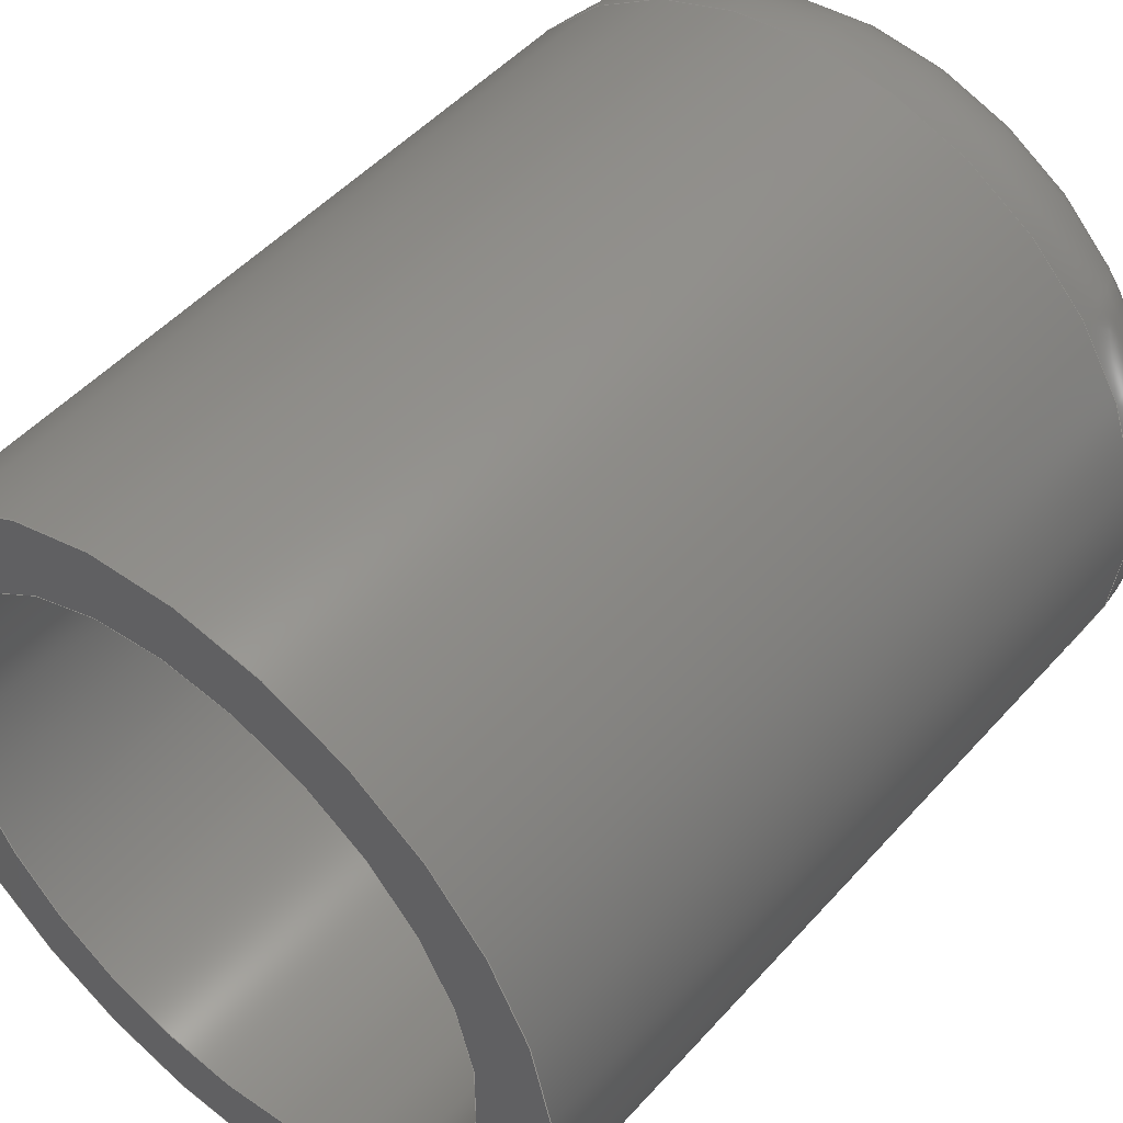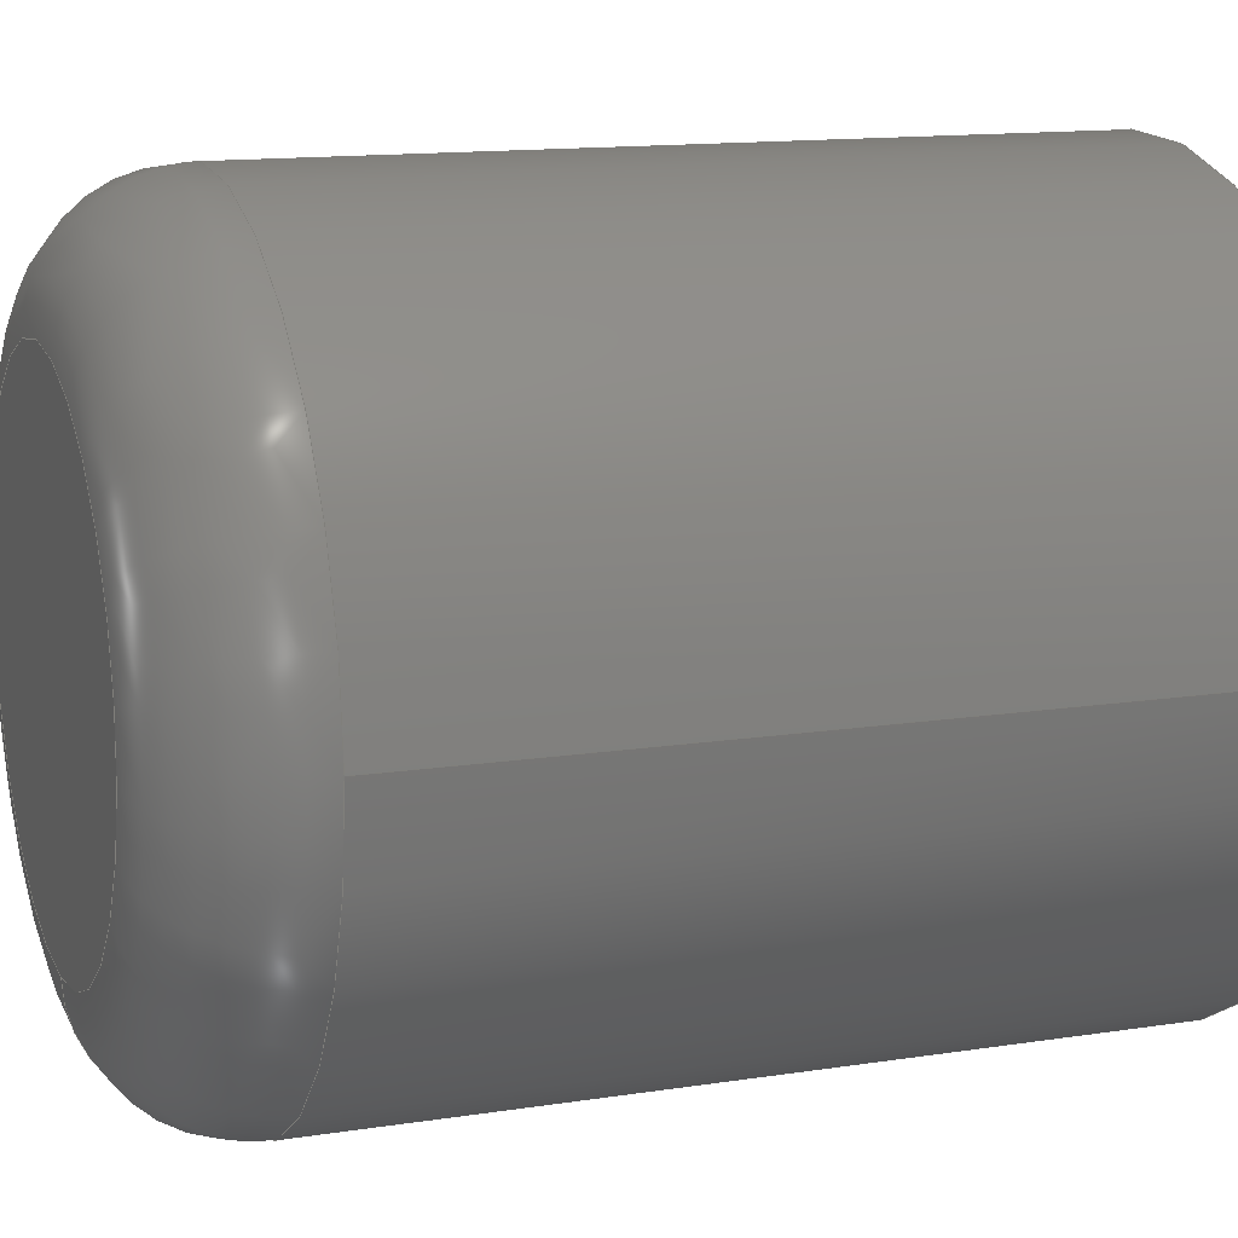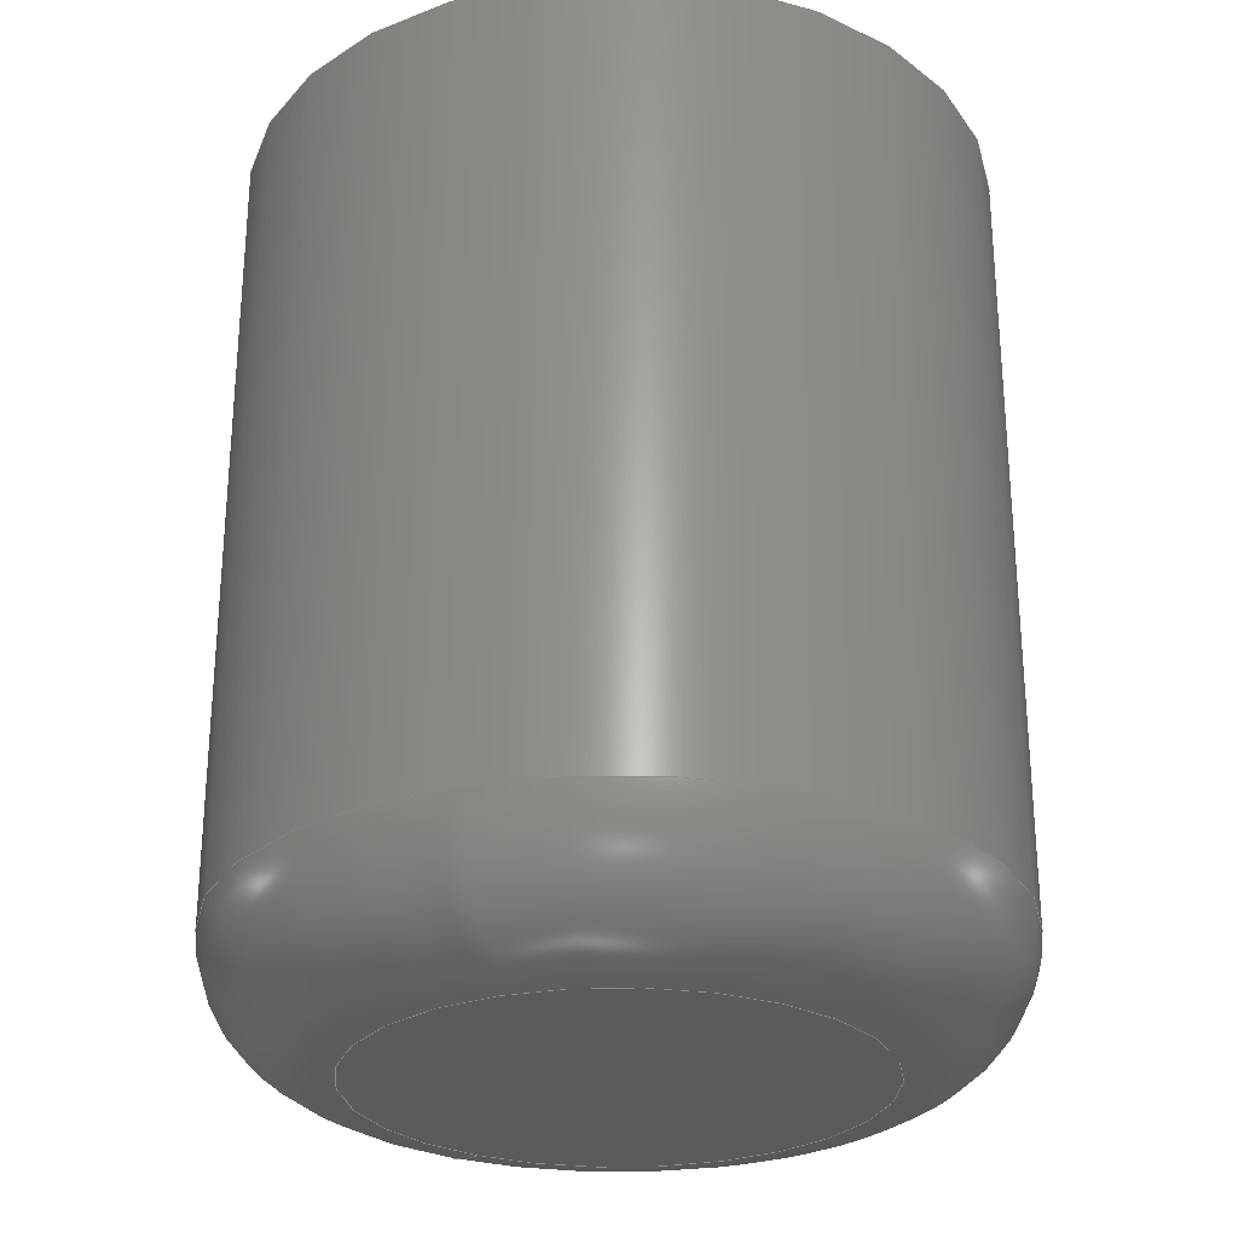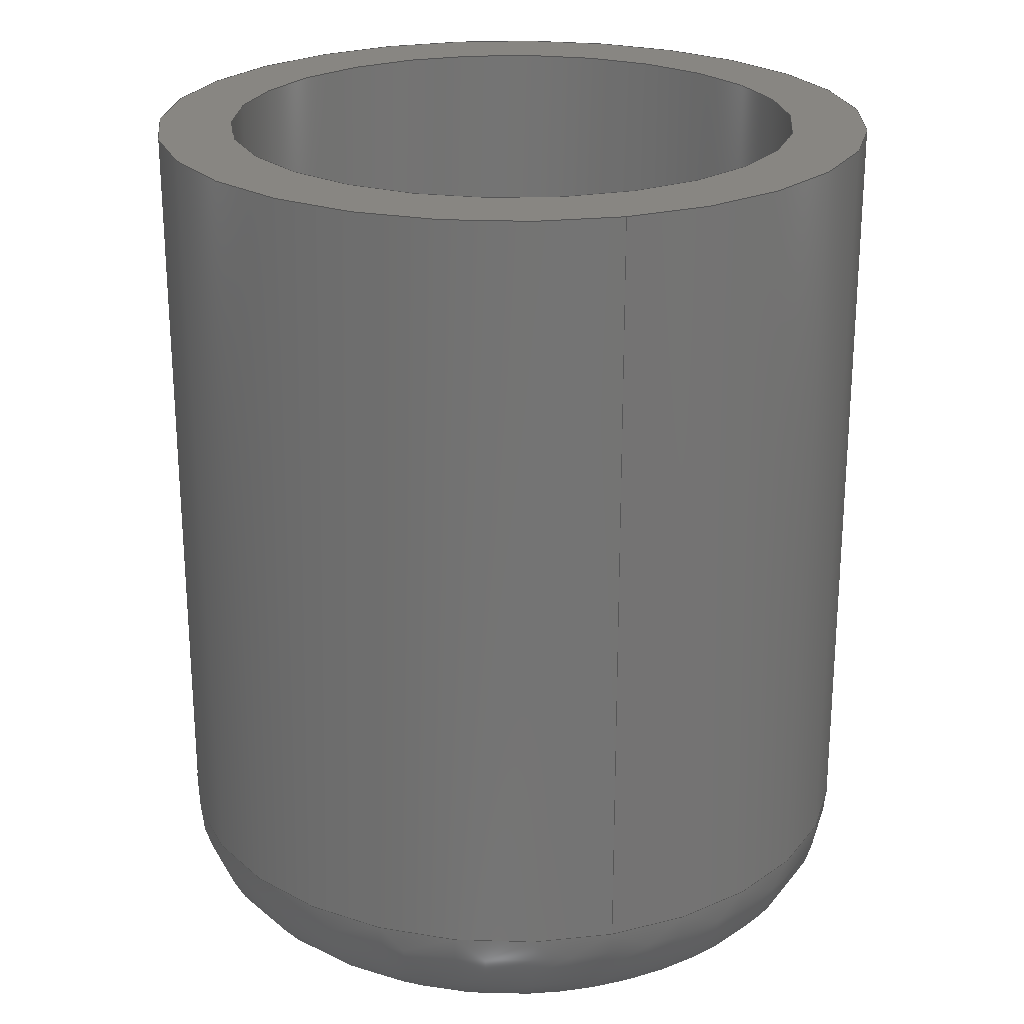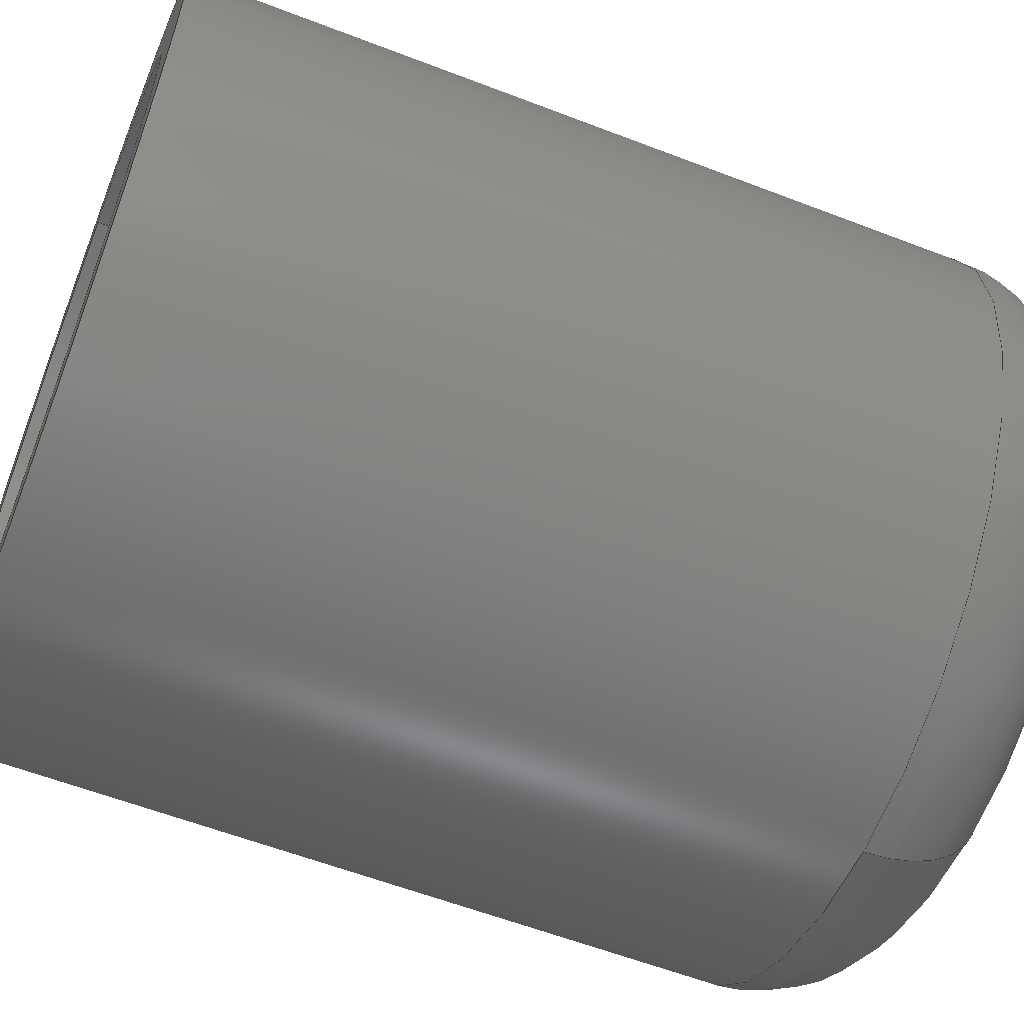
<metadata>
{"format":"step","ext":"step","renderer":"f3d","projection":"perspective","resolution":1024,"background":"white","views":[{"elev":49.3,"azim":-140.1,"up":"+Z"},{"elev":13.0,"azim":70.1,"up":"+Z"},{"elev":-27.3,"azim":-32.3,"up":"+Y"},{"elev":23.8,"azim":73.6,"up":"+Y"},{"elev":-59.1,"azim":-111.6,"up":"+Z"}]}
</metadata>
<code>
ISO-10303-21;
DATA;
#1 = MECHANICAL_DESIGN_GEOMETRIC_PRESENTATION_REPRESENTATION( ' ', ( #7, #8, #9, #10, #11, #12, #13 ), #6 );
#2 = PRODUCT_DEFINITION_CONTEXT( '', #14, 'design' );
#3 = APPLICATION_PROTOCOL_DEFINITION( 'international standard', 'automotive_design', 2001, #14 );
#4 = PRODUCT_CATEGORY_RELATIONSHIP( 'NONE', 'NONE', #15, #16 );
#5 = SHAPE_DEFINITION_REPRESENTATION( #17, #18 );
#6 =  ( GEOMETRIC_REPRESENTATION_CONTEXT( 3 )GLOBAL_UNCERTAINTY_ASSIGNED_CONTEXT( ( #19 ) )GLOBAL_UNIT_ASSIGNED_CONTEXT( ( #20, #21, #22 ) )REPRESENTATION_CONTEXT( 'NONE', 'WORKSPACE' ) );
#7 = STYLED_ITEM( '', ( #23 ), #24 );
#8 = STYLED_ITEM( '', ( #25 ), #26 );
#9 = STYLED_ITEM( '', ( #27 ), #28 );
#10 = STYLED_ITEM( '', ( #29 ), #30 );
#11 = STYLED_ITEM( '', ( #31 ), #32 );
#12 = STYLED_ITEM( '', ( #33 ), #34 );
#13 = STYLED_ITEM( '', ( #35 ), #36 );
#14 = APPLICATION_CONTEXT( 'core data for automotive mechanical design processes' );
#15 = PRODUCT_CATEGORY( 'part', 'NONE' );
#16 = PRODUCT_RELATED_PRODUCT_CATEGORY( 'detail', ' ', ( #37 ) );
#17 = PRODUCT_DEFINITION_SHAPE( 'NONE', 'NONE', #38 );
#18 = ADVANCED_BREP_SHAPE_REPRESENTATION( '(19)', ( #39, #40 ), #6 );
#19 = UNCERTAINTY_MEASURE_WITH_UNIT( LENGTH_MEASURE( 1e-17 ), #20, '', '' );
#20 =  ( CONVERSION_BASED_UNIT( 'METRE', #41 )LENGTH_UNIT(  )NAMED_UNIT( #42 ) );
#21 =  ( NAMED_UNIT( #43 )PLANE_ANGLE_UNIT(  )SI_UNIT( $, .RADIAN. ) );
#22 =  ( NAMED_UNIT( #43 )SI_UNIT( $, .STERADIAN. )SOLID_ANGLE_UNIT(  ) );
#23 = PRESENTATION_STYLE_ASSIGNMENT( ( #44 ) );
#24 = ADVANCED_FACE( '', ( #45 ), #46, .F. );
#25 = PRESENTATION_STYLE_ASSIGNMENT( ( #47 ) );
#26 = ADVANCED_FACE( '', ( #48, #49 ), #50, .F. );
#27 = PRESENTATION_STYLE_ASSIGNMENT( ( #51 ) );
#28 = ADVANCED_FACE( '', ( #52, #53 ), #54, .F. );
#29 = PRESENTATION_STYLE_ASSIGNMENT( ( #55 ) );
#30 = ADVANCED_FACE( '', ( #56 ), #57, .T. );
#31 = PRESENTATION_STYLE_ASSIGNMENT( ( #58 ) );
#32 = ADVANCED_FACE( '', ( #59, #60 ), #61, .T. );
#33 = PRESENTATION_STYLE_ASSIGNMENT( ( #62 ) );
#34 = ADVANCED_FACE( '', ( #63, #64 ), #65, .F. );
#35 = PRESENTATION_STYLE_ASSIGNMENT( ( #66 ) );
#36 = ADVANCED_FACE( '', ( #67, #68 ), #69, .T. );
#37 = PRODUCT( '(19)', '(19)', 'PART-(19)-DESC', ( #70 ) );
#38 = PRODUCT_DEFINITION( 'NONE', 'NONE', #71, #2 );
#39 = MANIFOLD_SOLID_BREP( '(19)', #72 );
#40 = AXIS2_PLACEMENT_3D( '', #73, #74, #75 );
#41 = LENGTH_MEASURE_WITH_UNIT( LENGTH_MEASURE( 1 ), #76 );
#42 = DIMENSIONAL_EXPONENTS( 1, 0, 0, 0, 0, 0, 0 );
#43 = DIMENSIONAL_EXPONENTS( 0, 0, 0, 0, 0, 0, 0 );
#44 = SURFACE_STYLE_USAGE( .BOTH., #77 );
#45 = FACE_OUTER_BOUND( '', #78, .T. );
#46 = PLANE( '', #79 );
#47 = SURFACE_STYLE_USAGE( .BOTH., #80 );
#48 = FACE_OUTER_BOUND( '', #81, .T. );
#49 = FACE_OUTER_BOUND( '', #82, .T. );
#50 = TOROIDAL_SURFACE( '', #83, 0.004875, 0.001 );
#51 = SURFACE_STYLE_USAGE( .BOTH., #84 );
#52 = FACE_BOUND( '', #85, .T. );
#53 = FACE_OUTER_BOUND( '', #86, .T. );
#54 = PLANE( '', #87 );
#55 = SURFACE_STYLE_USAGE( .BOTH., #88 );
#56 = FACE_OUTER_BOUND( '', #89, .T. );
#57 = PLANE( '', #90 );
#58 = SURFACE_STYLE_USAGE( .BOTH., #91 );
#59 = FACE_OUTER_BOUND( '', #92, .T. );
#60 = FACE_OUTER_BOUND( '', #93, .T. );
#61 = TOROIDAL_SURFACE( '', #94, 0.004875, 0.0025 );
#62 = SURFACE_STYLE_USAGE( .BOTH., #95 );
#63 = FACE_OUTER_BOUND( '', #96, .T. );
#64 = FACE_OUTER_BOUND( '', #97, .T. );
#65 = CYLINDRICAL_SURFACE( '', #98, 0.005875 );
#66 = SURFACE_STYLE_USAGE( .BOTH., #99 );
#67 = FACE_OUTER_BOUND( '', #100, .T. );
#68 = FACE_OUTER_BOUND( '', #101, .T. );
#69 = CYLINDRICAL_SURFACE( '', #102, 0.007375 );
#70 = PRODUCT_CONTEXT( '', #14, 'mechanical' );
#71 = PRODUCT_DEFINITION_FORMATION_WITH_SPECIFIED_SOURCE( ' ', 'NONE', #37, .NOT_KNOWN. );
#72 = CLOSED_SHELL( '', ( #34, #28, #36, #30, #26, #24, #32 ) );
#73 = CARTESIAN_POINT( '', ( 0, 0, 0 ) );
#74 = DIRECTION( '', ( 0, 0, 1 ) );
#75 = DIRECTION( '', ( 1, 0, 0 ) );
#76 =  ( LENGTH_UNIT(  )NAMED_UNIT( #42 )SI_UNIT( $, .METRE. ) );
#77 = SURFACE_SIDE_STYLE( '', ( #103 ) );
#78 = EDGE_LOOP( '', ( #104 ) );
#79 = AXIS2_PLACEMENT_3D( '', #105, #106, #107 );
#80 = SURFACE_SIDE_STYLE( '', ( #108 ) );
#81 = EDGE_LOOP( '', ( #109 ) );
#82 = EDGE_LOOP( '', ( #110 ) );
#83 = AXIS2_PLACEMENT_3D( '', #111, #112, #113 );
#84 = SURFACE_SIDE_STYLE( '', ( #114 ) );
#85 = EDGE_LOOP( '', ( #115 ) );
#86 = EDGE_LOOP( '', ( #116 ) );
#87 = AXIS2_PLACEMENT_3D( '', #117, #118, #119 );
#88 = SURFACE_SIDE_STYLE( '', ( #120 ) );
#89 = EDGE_LOOP( '', ( #121 ) );
#90 = AXIS2_PLACEMENT_3D( '', #122, #123, #124 );
#91 = SURFACE_SIDE_STYLE( '', ( #125 ) );
#92 = EDGE_LOOP( '', ( #126 ) );
#93 = EDGE_LOOP( '', ( #127 ) );
#94 = AXIS2_PLACEMENT_3D( '', #128, #129, #130 );
#95 = SURFACE_SIDE_STYLE( '', ( #131 ) );
#96 = EDGE_LOOP( '', ( #132 ) );
#97 = EDGE_LOOP( '', ( #133 ) );
#98 = AXIS2_PLACEMENT_3D( '', #134, #135, #136 );
#99 = SURFACE_SIDE_STYLE( '', ( #137 ) );
#100 = EDGE_LOOP( '', ( #138 ) );
#101 = EDGE_LOOP( '', ( #139 ) );
#102 = AXIS2_PLACEMENT_3D( '', #140, #141, #142 );
#103 = SURFACE_STYLE_FILL_AREA( #143 );
#104 = ORIENTED_EDGE( '', *, *, #144, .F. );
#105 = CARTESIAN_POINT( '', ( 0, -0.0165, 0 ) );
#106 = DIRECTION( '', ( 0, -1, 0 ) );
#107 = DIRECTION( '', ( 1, 0, 0 ) );
#108 = SURFACE_STYLE_FILL_AREA( #145 );
#109 = ORIENTED_EDGE( '', *, *, #146, .T. );
#110 = ORIENTED_EDGE( '', *, *, #144, .T. );
#111 = CARTESIAN_POINT( '', ( 0, -0.0155, 0 ) );
#112 = DIRECTION( '', ( 0, -1, 0 ) );
#113 = DIRECTION( '', ( 0, 0, -1 ) );
#114 = SURFACE_STYLE_FILL_AREA( #147 );
#115 = ORIENTED_EDGE( '', *, *, #148, .T. );
#116 = ORIENTED_EDGE( '', *, *, #149, .F. );
#117 = CARTESIAN_POINT( '', ( 0, 0, 0 ) );
#118 = DIRECTION( '', ( 0, -1, 0 ) );
#119 = DIRECTION( '', ( 1, 0, 0 ) );
#120 = SURFACE_STYLE_FILL_AREA( #150 );
#121 = ORIENTED_EDGE( '', *, *, #151, .T. );
#122 = CARTESIAN_POINT( '', ( 0, -0.018, 0 ) );
#123 = DIRECTION( '', ( 0, -1, 0 ) );
#124 = DIRECTION( '', ( 1, 0, 0 ) );
#125 = SURFACE_STYLE_FILL_AREA( #152 );
#126 = ORIENTED_EDGE( '', *, *, #153, .F. );
#127 = ORIENTED_EDGE( '', *, *, #151, .F. );
#128 = CARTESIAN_POINT( '', ( 0, -0.0155, 0 ) );
#129 = DIRECTION( '', ( 0, -1, 0 ) );
#130 = DIRECTION( '', ( 0, 0, -1 ) );
#131 = SURFACE_STYLE_FILL_AREA( #154 );
#132 = ORIENTED_EDGE( '', *, *, #146, .F. );
#133 = ORIENTED_EDGE( '', *, *, #148, .F. );
#134 = CARTESIAN_POINT( '', ( 0, -0.018, 0 ) );
#135 = DIRECTION( '', ( -0, -1, -0 ) );
#136 = DIRECTION( '', ( 0, 0, 1 ) );
#137 = SURFACE_STYLE_FILL_AREA( #155 );
#138 = ORIENTED_EDGE( '', *, *, #153, .T. );
#139 = ORIENTED_EDGE( '', *, *, #149, .T. );
#140 = CARTESIAN_POINT( '', ( 0, -0.018, 0 ) );
#141 = DIRECTION( '', ( -0, -1, -0 ) );
#142 = DIRECTION( '', ( 0, 0, 1 ) );
#143 = FILL_AREA_STYLE( '', ( #156 ) );
#144 = EDGE_CURVE( '', #157, #157, #158, .T. );
#145 = FILL_AREA_STYLE( '', ( #159 ) );
#146 = EDGE_CURVE( '', #160, #160, #161, .T. );
#147 = FILL_AREA_STYLE( '', ( #162 ) );
#148 = EDGE_CURVE( '', #163, #163, #164, .T. );
#149 = EDGE_CURVE( '', #165, #165, #166, .T. );
#150 = FILL_AREA_STYLE( '', ( #167 ) );
#151 = EDGE_CURVE( '', #168, #168, #169, .T. );
#152 = FILL_AREA_STYLE( '', ( #170 ) );
#153 = EDGE_CURVE( '', #171, #171, #172, .F. );
#154 = FILL_AREA_STYLE( '', ( #173 ) );
#155 = FILL_AREA_STYLE( '', ( #174 ) );
#156 = FILL_AREA_STYLE_COLOUR( '', #175 );
#157 = VERTEX_POINT( '', #176 );
#158 = CIRCLE( '', #177, 0.004875 );
#159 = FILL_AREA_STYLE_COLOUR( '', #178 );
#160 = VERTEX_POINT( '', #179 );
#161 = CIRCLE( '', #180, 0.005875 );
#162 = FILL_AREA_STYLE_COLOUR( '', #181 );
#163 = VERTEX_POINT( '', #182 );
#164 = CIRCLE( '', #183, 0.005875 );
#165 = VERTEX_POINT( '', #184 );
#166 = CIRCLE( '', #185, 0.007375 );
#167 = FILL_AREA_STYLE_COLOUR( '', #186 );
#168 = VERTEX_POINT( '', #187 );
#169 = CIRCLE( '', #188, 0.004875 );
#170 = FILL_AREA_STYLE_COLOUR( '', #189 );
#171 = VERTEX_POINT( '', #190 );
#172 = CIRCLE( '', #191, 0.007375 );
#173 = FILL_AREA_STYLE_COLOUR( '', #192 );
#174 = FILL_AREA_STYLE_COLOUR( '', #193 );
#175 = COLOUR_RGB( '', 0.7569, 0.8392, 0.9137 );
#176 = CARTESIAN_POINT( '', ( 0, -0.0165, -0.004875 ) );
#177 = AXIS2_PLACEMENT_3D( '', #194, #195, #196 );
#178 = COLOUR_RGB( '', 0.7569, 0.8392, 0.9137 );
#179 = CARTESIAN_POINT( '', ( 0, -0.0155, 0.005875 ) );
#180 = AXIS2_PLACEMENT_3D( '', #197, #198, #199 );
#181 = COLOUR_RGB( '', 0.7569, 0.8392, 0.9137 );
#182 = CARTESIAN_POINT( '', ( 0, 0, -0.005875 ) );
#183 = AXIS2_PLACEMENT_3D( '', #200, #201, #202 );
#184 = CARTESIAN_POINT( '', ( 0.007375, 0, 0 ) );
#185 = AXIS2_PLACEMENT_3D( '', #203, #204, #205 );
#186 = COLOUR_RGB( '', 0.7569, 0.8392, 0.9137 );
#187 = CARTESIAN_POINT( '', ( 0, -0.018, -0.004875 ) );
#188 = AXIS2_PLACEMENT_3D( '', #206, #207, #208 );
#189 = COLOUR_RGB( '', 0.7569, 0.8392, 0.9137 );
#190 = CARTESIAN_POINT( '', ( 0, -0.0155, -0.007375 ) );
#191 = AXIS2_PLACEMENT_3D( '', #209, #210, #211 );
#192 = COLOUR_RGB( '', 0.7569, 0.8392, 0.9137 );
#193 = COLOUR_RGB( '', 0.7569, 0.8392, 0.9137 );
#194 = CARTESIAN_POINT( '', ( 0, -0.0165, 0 ) );
#195 = DIRECTION( '', ( 0, -1, 0 ) );
#196 = DIRECTION( '', ( 0, 0, -1 ) );
#197 = CARTESIAN_POINT( '', ( 0, -0.0155, 0 ) );
#198 = DIRECTION( '', ( 0, 1, 0 ) );
#199 = DIRECTION( '', ( 0, 0, 1 ) );
#200 = CARTESIAN_POINT( '', ( 0, 0, 0 ) );
#201 = DIRECTION( '', ( 0, -1, 0 ) );
#202 = DIRECTION( '', ( 0, 0, -1 ) );
#203 = CARTESIAN_POINT( '', ( 0, 0, 0 ) );
#204 = DIRECTION( '', ( 0, -1, 0 ) );
#205 = DIRECTION( '', ( 1, 0, 0 ) );
#206 = CARTESIAN_POINT( '', ( 0, -0.018, 0 ) );
#207 = DIRECTION( '', ( 0, -1, 0 ) );
#208 = DIRECTION( '', ( 0, 0, -1 ) );
#209 = CARTESIAN_POINT( '', ( 0, -0.0155, 0 ) );
#210 = DIRECTION( '', ( 0, -1, 0 ) );
#211 = DIRECTION( '', ( 0, 0, -1 ) );
ENDSEC;
END-ISO-10303-21;

</code>
